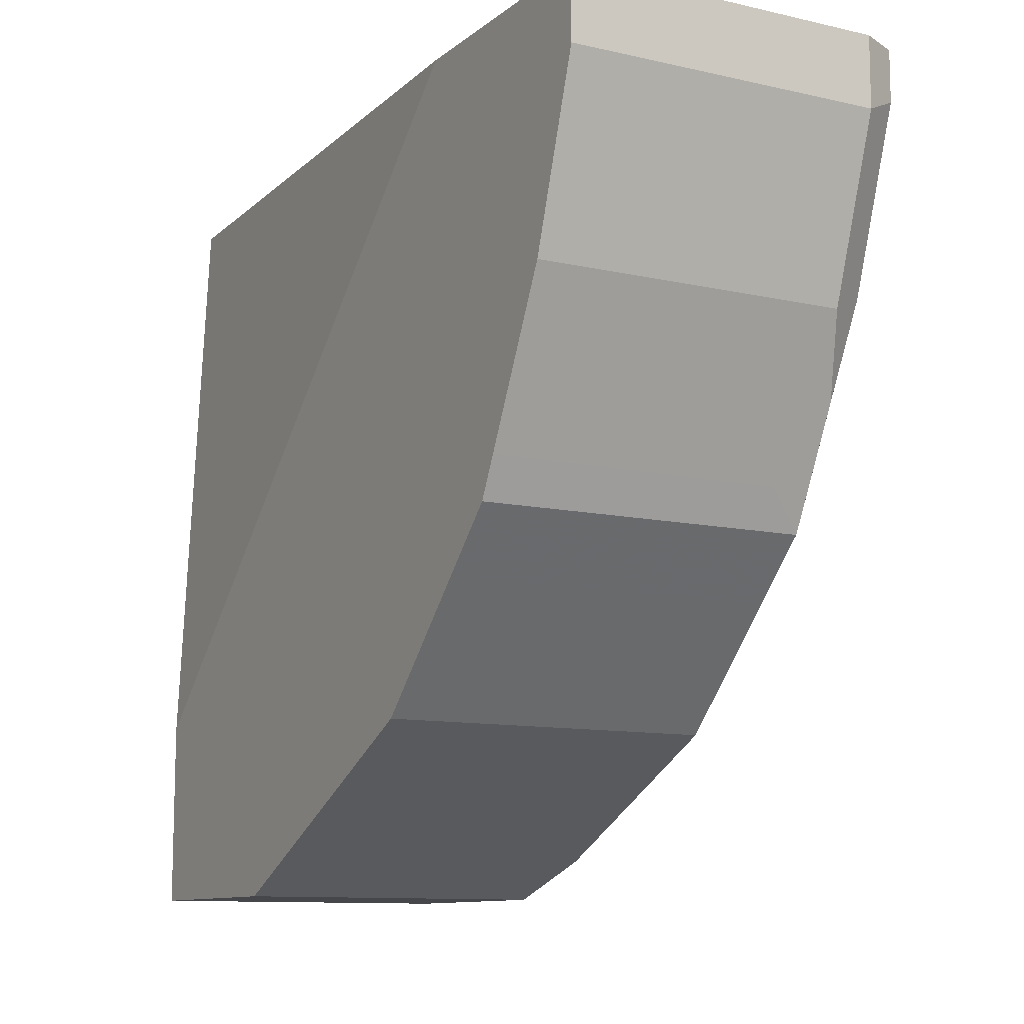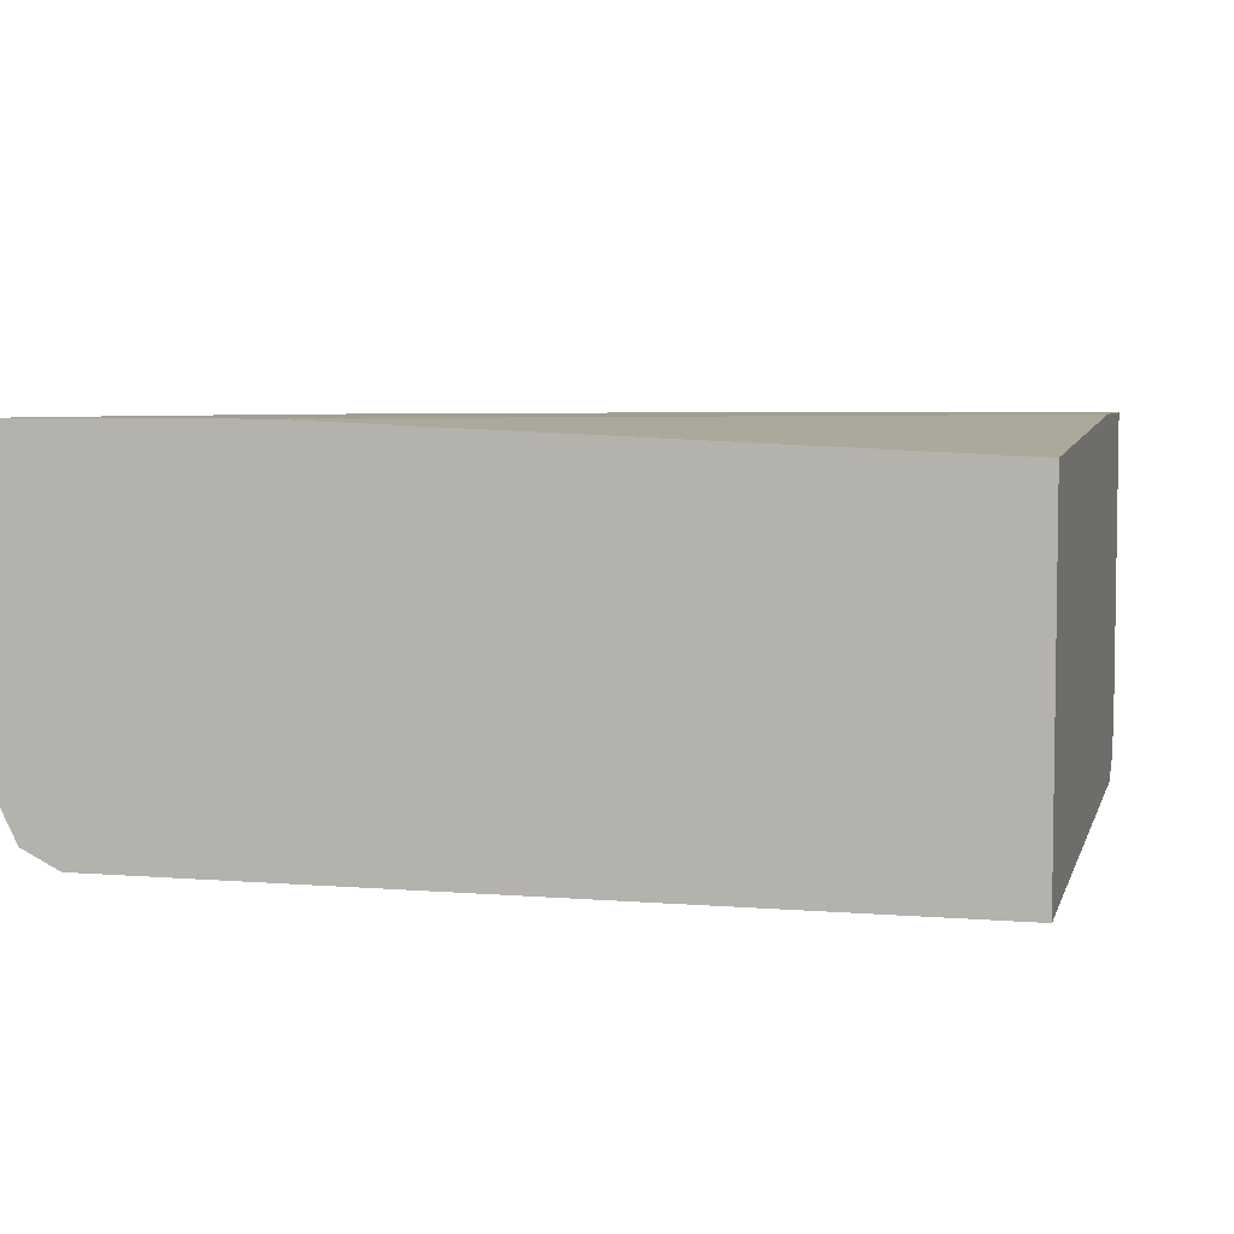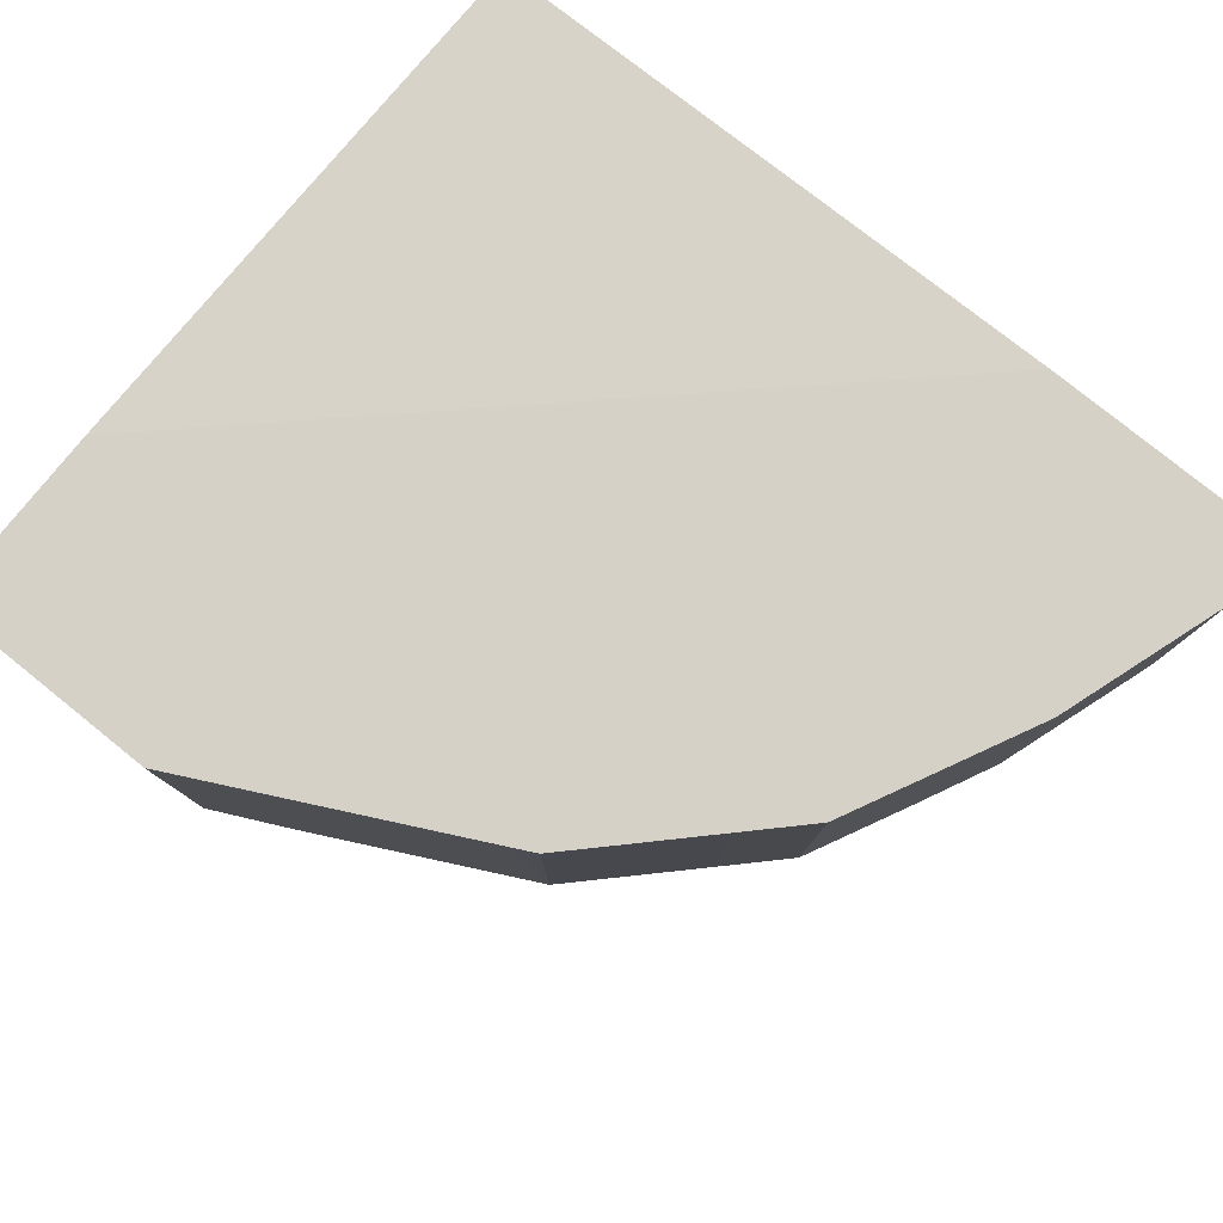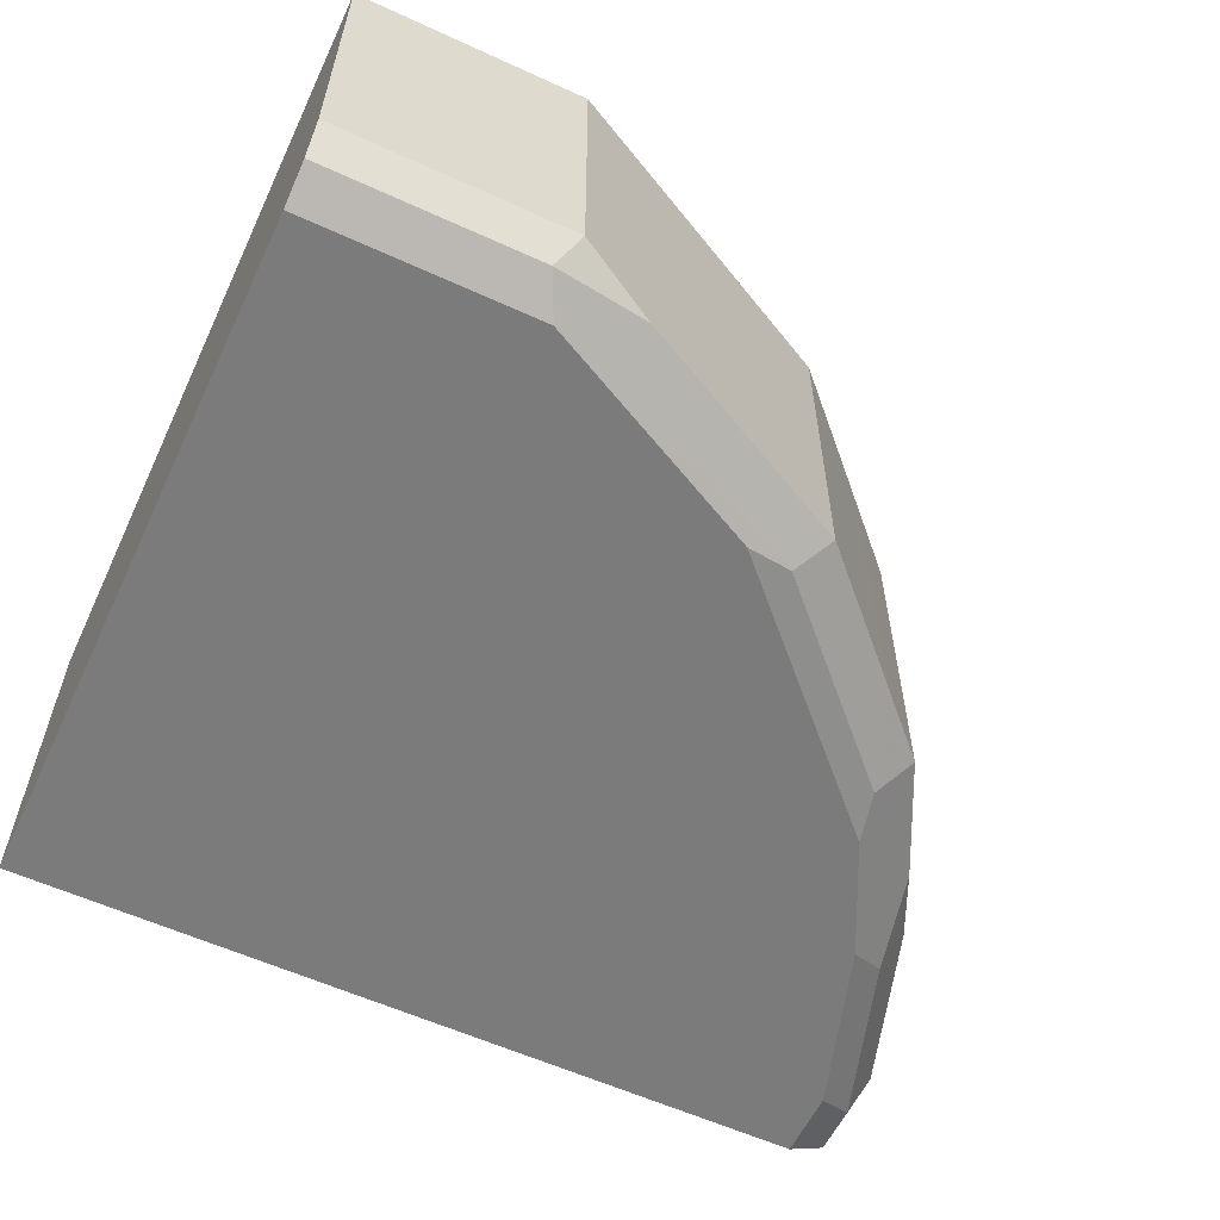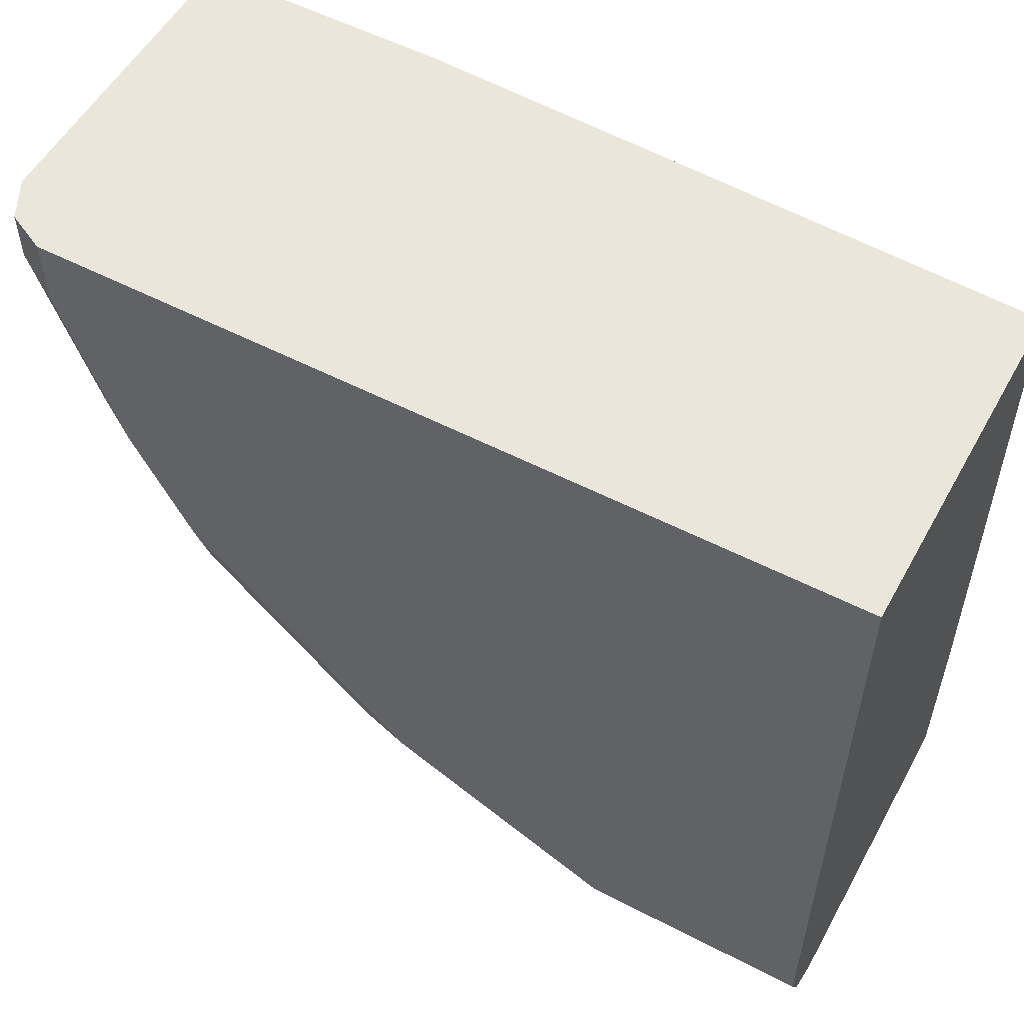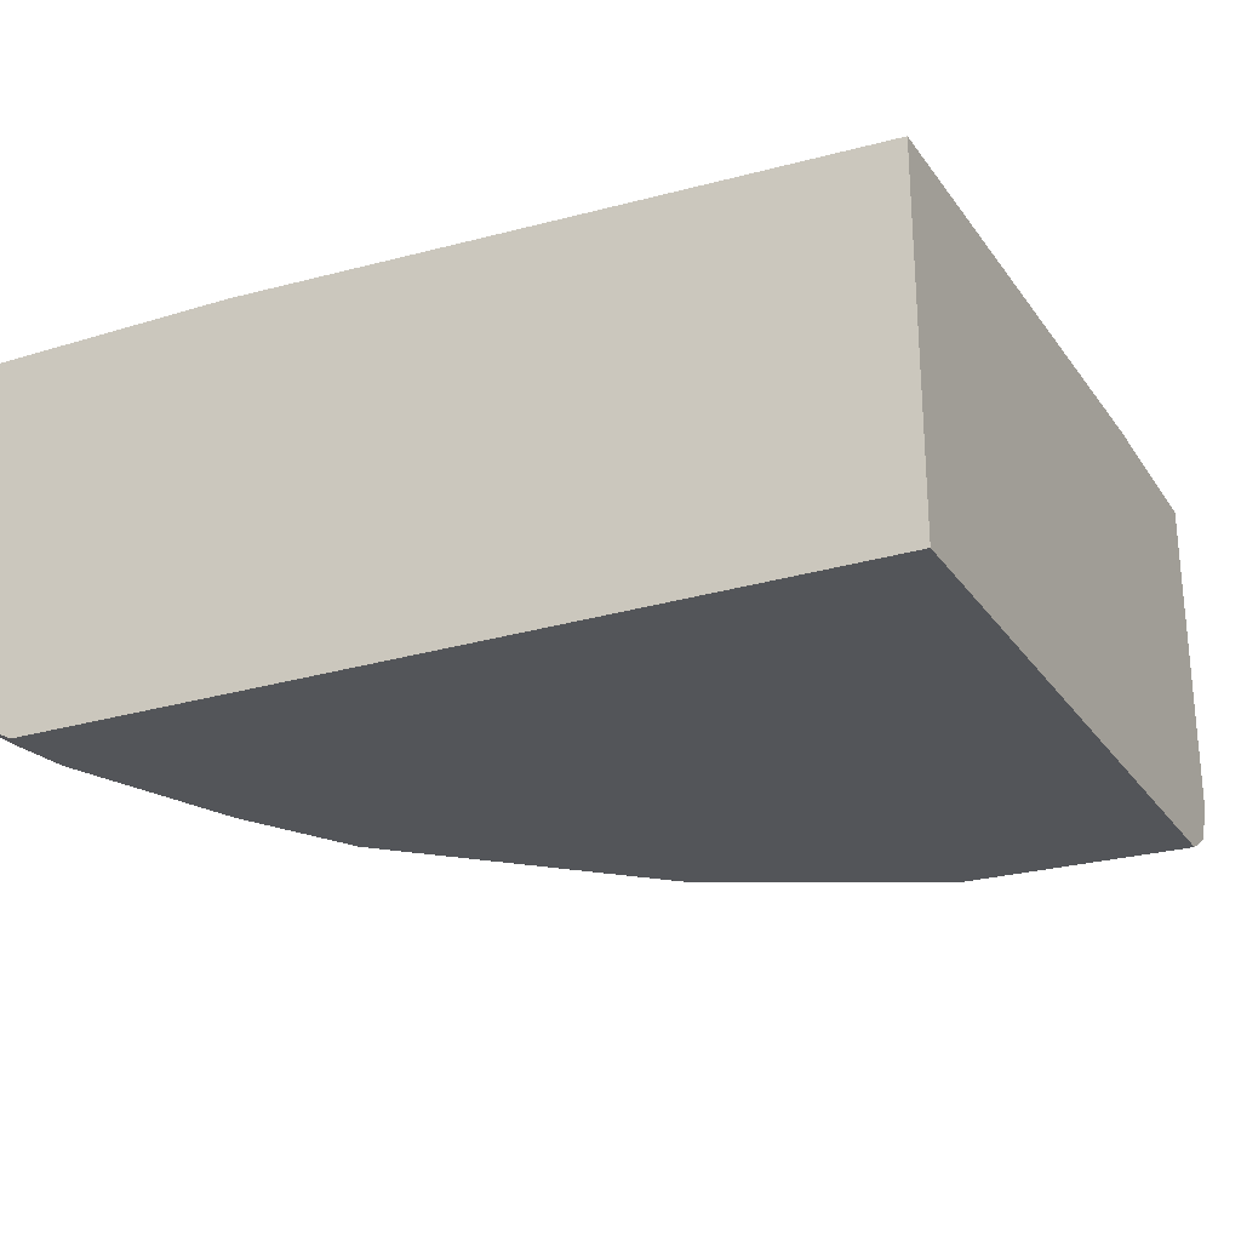
<metadata>
{"format":"obj","ext":"obj","renderer":"f3d","projection":"perspective","resolution":1024,"background":"white","views":[{"elev":-10.8,"azim":-119.4,"up":"+Z"},{"elev":5.1,"azim":14.4,"up":"+Y"},{"elev":79.3,"azim":-141.2,"up":"+Y"},{"elev":-58.5,"azim":154.7,"up":"+Y"},{"elev":54.7,"azim":28.7,"up":"+Z"},{"elev":-24.4,"azim":26.5,"up":"+Y"}]}
</metadata>
<code>
v -0.1664 -0.5991 -0.2995
v -0.1886 -0.588 -0.2884
v -0.1664 -0.4172 -0.2995
v -0.0338 -0.5991 -0.2995
v -0.1554 -0.6213 -0.2884
v -0.2108 -0.6102 -0.2773
v -0.2774 -0.6102 -0.244
v -0.1886 -0.4172 -0.2884
v -0.0338 -0.4172 -0.2995
v -0.0338 -0.6213 -0.2884
v -0.1664 -0.6323 -0.2662
v -0.1942 -0.6268 -0.2607
v -0.2608 -0.6268 -0.2274
v -0.0338 -0.6321 -0.2667
v -0.3439 -0.6102 -0.2108
v -0.3217 -0.588 -0.2219
v -0.2774 -0.4172 -0.244
v -0.0338 -0.4172 -0.1907
v -0.233 -0.6323 -0.2329
v -0.0338 -0.6323 -0.2662
v -0.3272 -0.6268 -0.1941
v -0.3439 -0.4172 -0.2108
v -0.3304 -0.4172 -0.2175
v -0.4105 -0.6102 -0.1442
v -0.3217 -0.4172 -0.2219
v -0.0338 -0.4327 0.1403
v -0.3905 -0.4172 0.1403
v -0.2995 -0.6323 -0.1997
v -0.0338 -0.6323 0.1403
v -0.3605 -0.6268 -0.1609
v -0.4105 -0.4172 -0.1442
v -0.4271 -0.6268 -0.09426
v -0.4437 -0.6102 -0.1109
v -0.5325 -0.4172 0.1403
v -0.3661 -0.6323 -0.1331
v -0.4992 -0.6323 0.1403
v -0.4326 -0.6323 -0.06658
v -0.4437 -0.4172 -0.1109
v -0.4549 -0.6213 -0.05551
v -0.477 -0.6102 -0.0444
v -0.4549 -0.588 -0.08875
v -0.5325 -0.4172 0.09983
v -0.5325 -0.5991 0.1403
v -0.5214 -0.6213 0.1403
v -0.4992 -0.6323 0.09983
v -0.4659 -0.6323 -1.511e-05
v -0.4549 -0.4172 -0.08875
v -0.4826 -0.6157 -0.01668
v -0.4992 -0.5991 -1.511e-05
v -0.4903 -0.4172 -0.01788
v -0.5325 -0.5991 0.09983
v -0.4992 -0.4172 -1.511e-05
v -0.5253 -0.6134 0.1403
v -0.5214 -0.6213 0.1109
v -0.4881 -0.6213 0.01109
v -0.5159 -0.6157 0.08317
f 30 37 32
f 30 35 37
f 32 39 33
f 26 44 36
f 32 37 39
f 26 53 44
f 26 43 53
f 26 34 43
f 26 27 34
f 24 30 32
f 26 36 29
f 16 23 25
f 24 33 38
f 24 32 33
f 21 35 30
f 21 28 35
f 18 27 26
f 15 31 22
f 15 24 31
f 15 30 24
f 33 39 40
f 15 21 30
f 15 23 16
f 24 38 31
f 33 40 41
f 42 49 51
f 33 47 38
f 51 56 54
f 15 22 23
f 51 54 53
f 49 52 50
f 48 51 49
f 48 56 51
f 48 54 56
f 48 55 54
f 46 55 48
f 45 55 46
f 45 54 55
f 44 53 54
f 43 51 53
f 42 52 49
f 41 50 47
f 41 49 50
f 40 49 41
f 40 48 49
f 39 48 40
f 39 46 48
f 37 46 39
f 36 54 45
f 36 44 54
f 34 51 43
f 34 42 51
f 33 41 47
f 13 28 21
f 11 29 36
f 11 28 19
f 3 34 27
f 3 42 34
f 3 52 42
f 3 50 52
f 3 47 50
f 3 38 47
f 3 31 38
f 3 22 31
f 3 23 22
f 3 25 23
f 3 17 25
f 3 8 17
f 2 17 8
f 2 7 17
f 1 7 2
f 1 6 7
f 1 5 6
f 1 10 5
f 1 4 10
f 1 9 4
f 1 3 9
f 13 19 28
f 1 2 8
f 3 27 18
f 3 18 9
f 1 8 3
f 4 18 26
f 4 9 18
f 11 37 35
f 11 46 37
f 11 45 46
f 11 36 45
f 11 20 29
f 11 14 20
f 11 13 12
f 11 19 13
f 7 21 15
f 7 13 21
f 7 25 17
f 11 35 28
f 7 15 16
f 5 14 11
f 5 10 14
f 5 7 6
f 5 13 7
f 5 12 13
f 5 11 12
f 4 14 10
f 4 20 14
f 4 29 20
f 4 26 29
f 7 16 25

</code>
